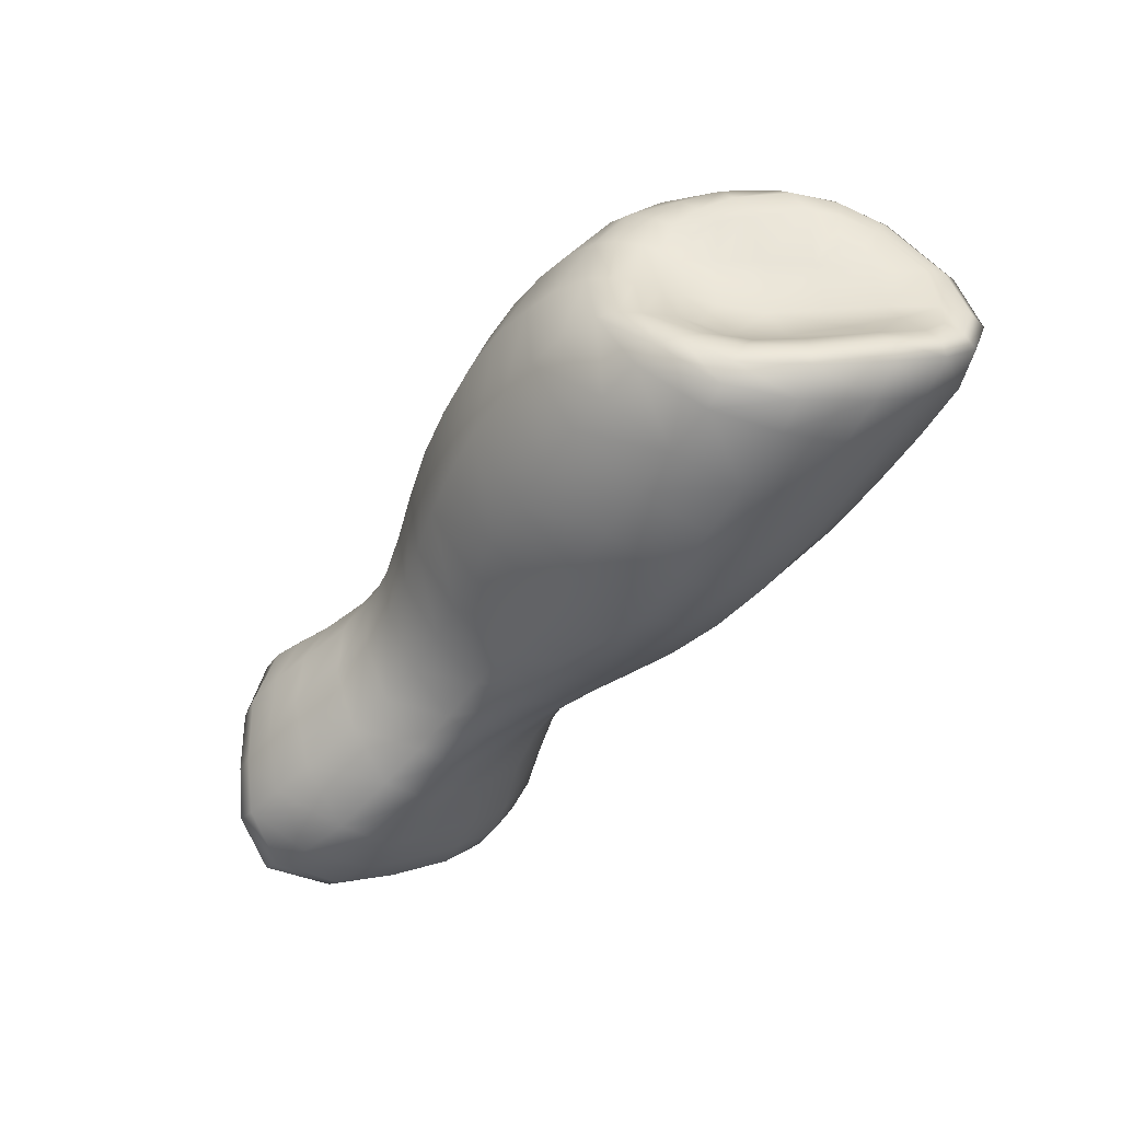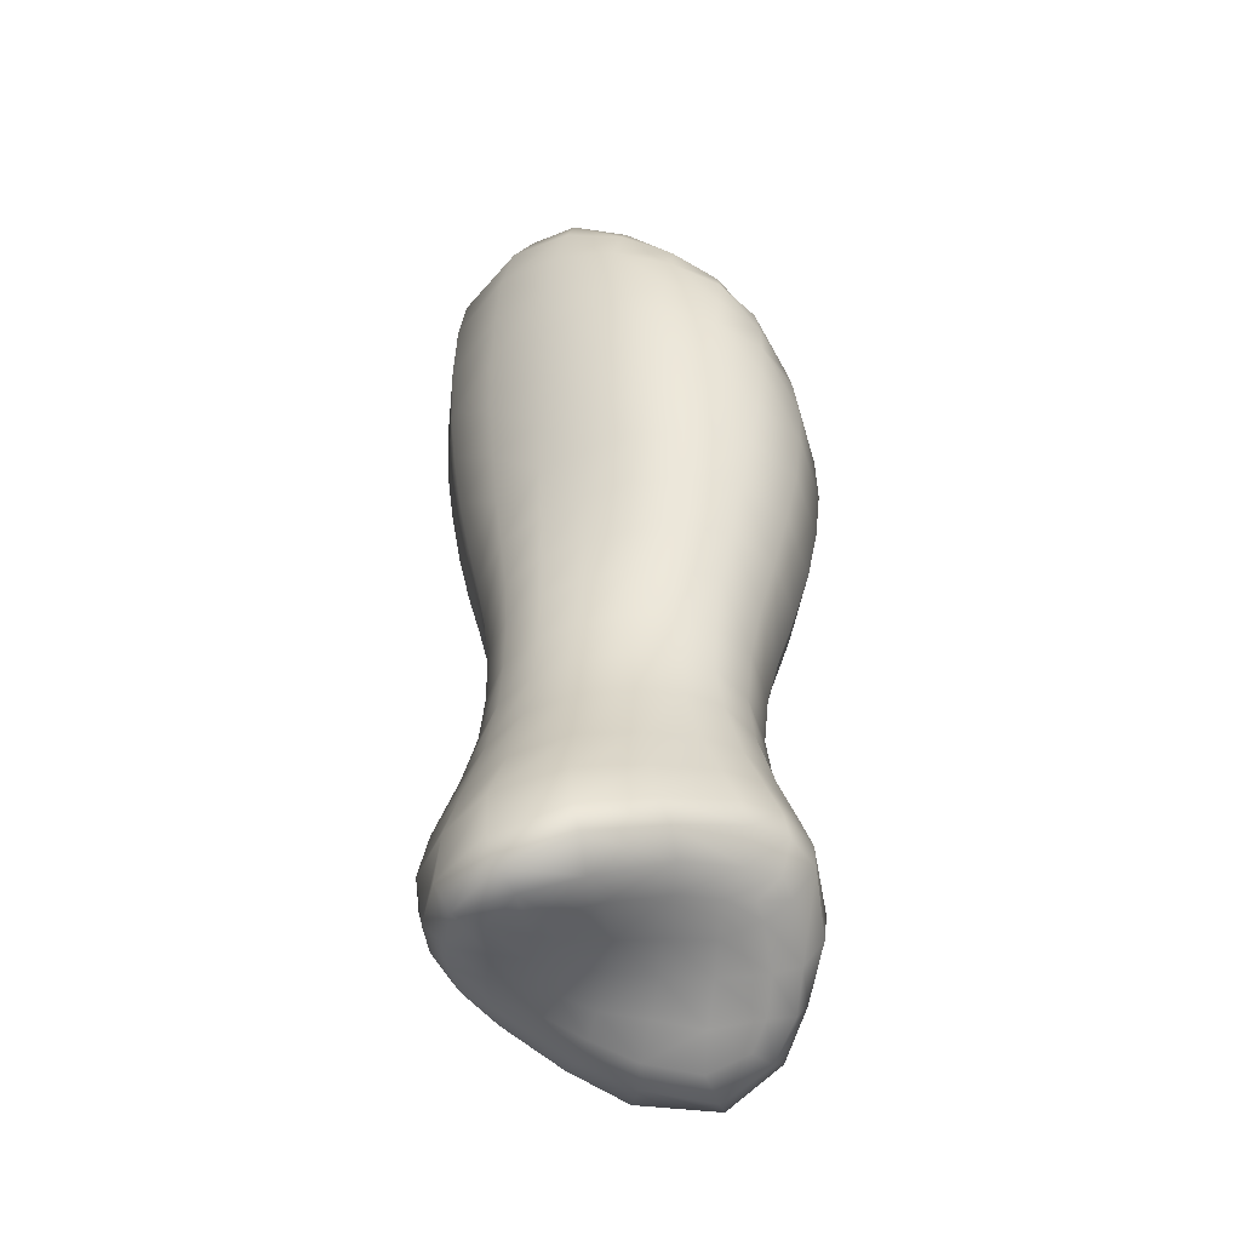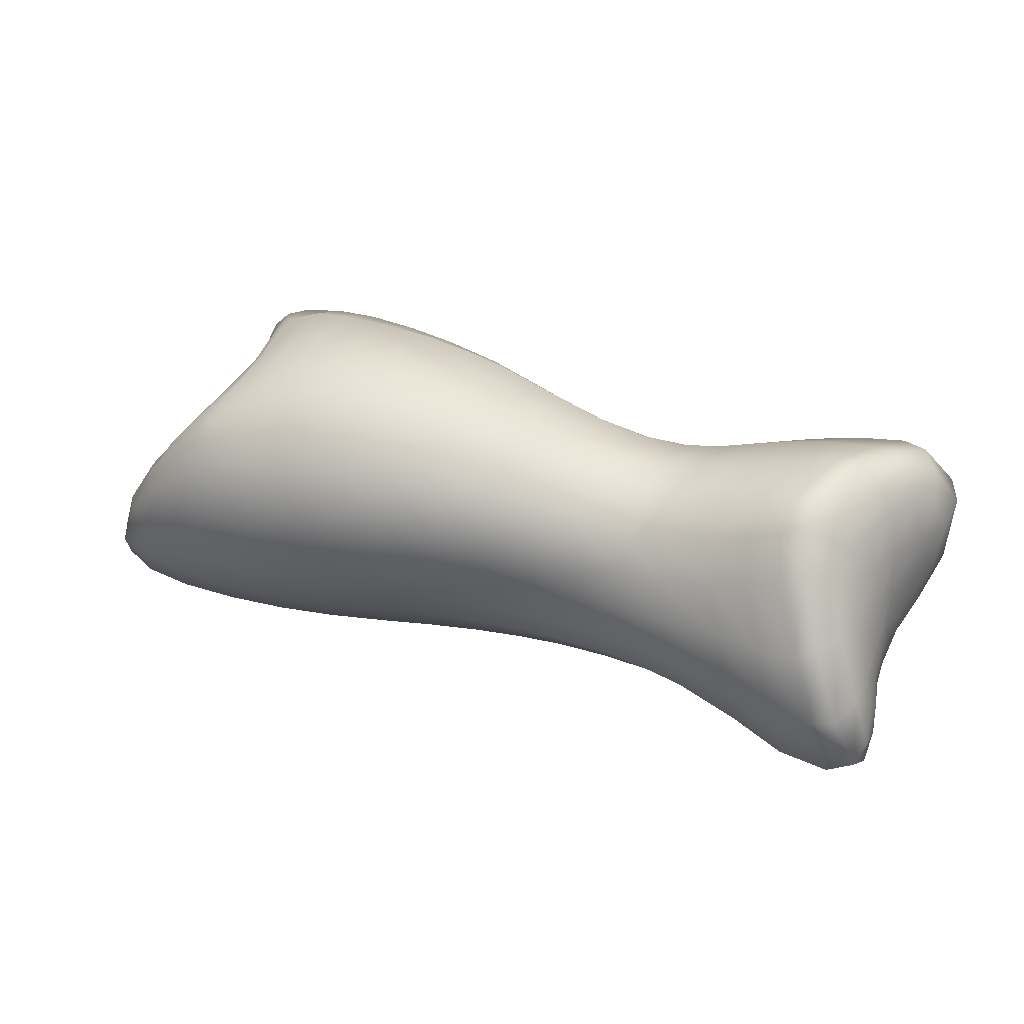
<metadata>
{"format":"obj","ext":"obj","renderer":"f3d","projection":"perspective","resolution":1024,"background":"white","views":[{"elev":-47.3,"azim":-121.5,"up":"+Z"},{"elev":41.5,"azim":91.5,"up":"+Z"},{"elev":35.0,"azim":25.0,"up":"+Y"}]}
</metadata>
<code>
o LeftArm
v 0.1706 1.416 -0.01106
v 0.427 1.407 -0.01096
v 0.1957 1.464 -0.02576
v 0.4003 1.475 -0.02988
v 0.1876 1.465 -0.09271
v 0.4204 1.477 -0.09322
v 0.1561 1.388 -0.08067
v 0.4164 1.395 -0.07397
v 0.2922 1.466 -0.01613
v 0.2928 1.467 -0.0907
v 0.2962 1.4 -0.08404
v 0.2951 1.412 -0.02499
v 0.2247 1.409 -0.01159
v 0.2944 1.437 -0.0137
v 0.2307 1.473 -0.01367
v 0.1847 1.447 -0.01202
v 0.2294 1.444 -0.001233
v 0.2919 1.486 -0.04742
v 0.2256 1.474 -0.09796
v 0.2005 1.469 -0.056
v 0.2285 1.488 -0.04963
v 0.294 1.434 -0.1073
v 0.2244 1.387 -0.08899
v 0.1704 1.435 -0.1038
v 0.2225 1.433 -0.1191
v 0.2966 1.394 -0.04915
v 0.1594 1.386 -0.04246
v 0.2249 1.381 -0.04346
v 0.4238 1.39 -0.04563
v 0.4301 1.44 -0.09999
v 0.4078 1.487 -0.05801
v 0.4131 1.446 -0.01193
v 0.3518 1.459 -0.02893
v 0.3575 1.461 -0.08549
v 0.3528 1.473 -0.05292
v 0.3591 1.407 -0.074
v 0.3605 1.437 -0.09889
v 0.3584 1.414 -0.02589
v 0.3588 1.399 -0.04832
v 0.3553 1.438 -0.02088
v 0.1915 1.411 -0.009051
v 0.2261 1.426 -0.003144
v 0.202 1.446 -0.003578
v 0.177 1.432 -0.009559
v 0.1969 1.429 -0.003499
v 0.2622 1.41 -0.01878
v 0.2947 1.424 -0.01846
v 0.2634 1.439 -0.005777
v 0.263 1.424 -0.0104
v 0.2935 1.451 -0.01217
v 0.2601 1.471 -0.01283
v 0.231 1.46 -0.004828
v 0.2623 1.456 -0.006344
v 0.2082 1.471 -0.0173
v 0.1907 1.458 -0.01812
v 0.2062 1.461 -0.008172
v 0.229 1.483 -0.02806
v 0.2088 1.48 -0.05175
v 0.1989 1.467 -0.03708
v 0.2088 1.477 -0.03177
v 0.2914 1.479 -0.02751
v 0.2573 1.49 -0.04711
v 0.2577 1.484 -0.02587
v 0.2926 1.482 -0.07174
v 0.2577 1.472 -0.09605
v 0.2274 1.486 -0.07478
v 0.2581 1.487 -0.07315
v 0.1988 1.471 -0.09682
v 0.1957 1.47 -0.07654
v 0.2044 1.48 -0.07524
v 0.2239 1.455 -0.1137
v 0.1871 1.434 -0.1132
v 0.1804 1.453 -0.1034
v 0.1922 1.453 -0.1111
v 0.2931 1.449 -0.1028
v 0.2575 1.432 -0.118
v 0.258 1.453 -0.1114
v 0.296 1.41 -0.0982
v 0.2616 1.393 -0.08885
v 0.223 1.4 -0.1054
v 0.2603 1.403 -0.1056
v 0.184 1.386 -0.08725
v 0.157 1.399 -0.09072
v 0.1831 1.4 -0.1006
v 0.2251 1.379 -0.06674
v 0.1844 1.38 -0.04138
v 0.1563 1.382 -0.06614
v 0.1845 1.377 -0.06626
v 0.2965 1.394 -0.06723
v 0.2626 1.387 -0.04743
v 0.2627 1.385 -0.06845
v 0.2959 1.401 -0.03428
v 0.2244 1.394 -0.02483
v 0.262 1.397 -0.0303
v 0.1648 1.403 -0.02076
v 0.1867 1.394 -0.02117
v 0.4264 1.394 -0.02828
v 0.4311 1.407 -0.04736
v 0.4236 1.45 -0.02203
v 0.4205 1.426 -0.006891
v 0.4355 1.408 -0.03262
v 0.4191 1.391 -0.06126
v 0.4193 1.405 -0.08375
v 0.4394 1.442 -0.0867
v 0.4293 1.414 -0.07592
v 0.4291 1.463 -0.1023
v 0.4144 1.483 -0.07696
v 0.4219 1.481 -0.06025
v 0.4404 1.462 -0.0905
v 0.4012 1.483 -0.04031
v 0.4032 1.465 -0.02284
v 0.4171 1.466 -0.0309
v 0.1589 1.397 -0.0471
v 0.1717 1.435 -0.09055
v 0.1584 1.404 -0.08041
v 0.1803 1.443 -0.0277
v 0.1632 1.409 -0.03071
v 0.1963 1.456 -0.05693
v 0.1944 1.456 -0.04209
v 0.1802 1.446 -0.0894
v 0.3229 1.461 -0.02298
v 0.3518 1.468 -0.03842
v 0.3236 1.478 -0.04972
v 0.323 1.472 -0.03286
v 0.379 1.466 -0.03048
v 0.383 1.481 -0.05562
v 0.3798 1.475 -0.041
v 0.3919 1.471 -0.09142
v 0.3546 1.471 -0.07002
v 0.3871 1.48 -0.07249
v 0.3249 1.461 -0.0855
v 0.3241 1.474 -0.06983
v 0.3275 1.435 -0.1002
v 0.3607 1.416 -0.08459
v 0.3271 1.407 -0.07879
v 0.3276 1.416 -0.09051
v 0.3604 1.448 -0.0976
v 0.3262 1.446 -0.09645
v 0.4002 1.436 -0.1025
v 0.3975 1.455 -0.1058
v 0.3929 1.397 -0.07487
v 0.396 1.41 -0.08581
v 0.3269 1.399 -0.0486
v 0.3587 1.404 -0.0356
v 0.3258 1.414 -0.02709
v 0.3265 1.404 -0.03552
v 0.3589 1.399 -0.06186
v 0.327 1.4 -0.06418
v 0.3943 1.39 -0.0469
v 0.393 1.389 -0.06083
v 0.3941 1.41 -0.01879
v 0.3949 1.398 -0.03201
v 0.3241 1.436 -0.01979
v 0.3531 1.449 -0.02365
v 0.3234 1.448 -0.01944
v 0.3573 1.425 -0.021
v 0.3249 1.425 -0.02229
v 0.3881 1.442 -0.01598
v 0.3922 1.426 -0.01282
v 0.3821 1.455 -0.02287
v 0.2787 1.407 -0.1028
v 0.2795 1.396 -0.0869
v 0.2803 1.39 -0.06825
v 0.2802 1.39 -0.04888
v 0.2794 1.399 -0.03285
v 0.2785 1.411 -0.02214
v 0.2788 1.424 -0.01456
v 0.2789 1.438 -0.009571
v 0.278 1.454 -0.008818
v 0.2761 1.469 -0.01387
v 0.2747 1.482 -0.02626
v 0.2747 1.489 -0.04725
v 0.2755 1.485 -0.07279
v 0.2759 1.47 -0.09367
v 0.2759 1.451 -0.1075
v 0.2765 1.432 -0.1131
v 0.3096 1.464 -0.08768
v 0.3091 1.478 -0.07076
v 0.3086 1.482 -0.04863
v 0.308 1.476 -0.03021
v 0.3083 1.464 -0.01962
v 0.3091 1.45 -0.01611
v 0.3099 1.437 -0.01732
v 0.3105 1.425 -0.021
v 0.3112 1.413 -0.02645
v 0.3119 1.403 -0.03499
v 0.3121 1.397 -0.04866
v 0.3121 1.398 -0.06582
v 0.312 1.404 -0.08105
v 0.3121 1.413 -0.09428
v 0.3113 1.435 -0.1027
v 0.3104 1.447 -0.09876
v 0.2415 1.474 -0.09741
v 0.2422 1.487 -0.07425
v 0.2412 1.49 -0.04675
v 0.2418 1.484 -0.02745
v 0.2439 1.473 -0.01304
v 0.2452 1.458 -0.004984
v 0.2448 1.442 -0.002554
v 0.2436 1.425 -0.005819
v 0.2428 1.409 -0.0146
v 0.243 1.395 -0.02751
v 0.2438 1.383 -0.04547
v 0.2441 1.382 -0.06753
v 0.243 1.39 -0.08943
v 0.2415 1.401 -0.1062
v 0.2397 1.432 -0.1199
v 0.2407 1.454 -0.1137
v 0.3439 1.446 -0.09592
v 0.3418 1.46 -0.08469
v 0.3398 1.471 -0.0696
v 0.3385 1.474 -0.05136
v 0.3377 1.469 -0.03608
v 0.3376 1.46 -0.0266
v 0.3386 1.449 -0.02231
v 0.3402 1.437 -0.0211
v 0.3416 1.425 -0.02231
v 0.3426 1.414 -0.02695
v 0.343 1.405 -0.03581
v 0.3431 1.4 -0.04857
v 0.3431 1.401 -0.06275
v 0.3432 1.408 -0.07574
v 0.344 1.416 -0.08654
v 0.3451 1.436 -0.09854
v 0.3723 1.465 -0.08775
v 0.3686 1.474 -0.07086
v 0.366 1.475 -0.05412
v 0.3639 1.47 -0.04007
v 0.3634 1.462 -0.03042
v 0.3655 1.451 -0.02393
v 0.3694 1.439 -0.01933
v 0.3723 1.426 -0.01823
v 0.3738 1.413 -0.02359
v 0.375 1.402 -0.03471
v 0.3744 1.395 -0.04778
v 0.3739 1.395 -0.06121
v 0.3742 1.404 -0.07478
v 0.3759 1.415 -0.08464
v 0.3773 1.435 -0.1002
v 0.3763 1.451 -0.1011
v 0.4159 1.437 -0.1021
v 0.4085 1.407 -0.08578
v 0.4055 1.395 -0.07499
v 0.4066 1.387 -0.06169
v 0.4094 1.388 -0.04516
v 0.4106 1.395 -0.02848
v 0.4111 1.406 -0.01397
v 0.4074 1.425 -0.008499
v 0.4015 1.444 -0.01334
v 0.3933 1.46 -0.02271
v 0.3904 1.471 -0.02994
v 0.3911 1.48 -0.04073
v 0.3958 1.485 -0.05695
v 0.4014 1.482 -0.07535
v 0.4066 1.475 -0.09301
v 0.4147 1.459 -0.1053
v 0.2058 1.434 -0.1171
v 0.2042 1.4 -0.1036
v 0.2049 1.386 -0.08791
v 0.2054 1.377 -0.06593
v 0.2056 1.38 -0.04185
v 0.2053 1.394 -0.02253
v 0.2074 1.41 -0.009817
v 0.2106 1.428 -0.002829
v 0.2149 1.445 -0.001724
v 0.2182 1.46 -0.005811
v 0.2194 1.473 -0.01482
v 0.2188 1.481 -0.0289
v 0.2186 1.485 -0.0499
v 0.2157 1.485 -0.07531
v 0.2119 1.473 -0.09802
v 0.2082 1.454 -0.1129
v 0.2016 1.47 -0.02052
v 0.2033 1.473 -0.03438
v 0.2035 1.475 -0.05372
v 0.1998 1.476 -0.07543
v 0.1918 1.469 -0.09472
v 0.1854 1.454 -0.1079
v 0.1781 1.434 -0.1097
v 0.1678 1.399 -0.09621
v 0.1666 1.386 -0.08504
v 0.1677 1.379 -0.06662
v 0.1697 1.382 -0.04177
v 0.1725 1.397 -0.02037
v 0.178 1.414 -0.009284
v 0.1844 1.431 -0.005654
v 0.1913 1.447 -0.00695
v 0.1976 1.46 -0.01176
v 0.4348 1.428 -0.08176
v 0.4247 1.422 -0.09315
v 0.4123 1.422 -0.09477
v 0.398 1.422 -0.09426
v 0.3766 1.424 -0.09327
v 0.3608 1.425 -0.09317
v 0.3444 1.425 -0.09484
v 0.3273 1.424 -0.09821
v 0.3118 1.423 -0.1022
v 0.2948 1.422 -0.1069
v 0.2772 1.421 -0.1123
v 0.2585 1.417 -0.1156
v 0.2397 1.416 -0.1163
v 0.2223 1.415 -0.1151
v 0.2039 1.415 -0.1125
v 0.1841 1.415 -0.1085
v 0.1709 1.414 -0.1045
v 0.1608 1.415 -0.09879
v 0.1627 1.417 -0.0854
v 0.1855 1.451 -0.08493
v 0.1914 1.455 -0.07483
v 0.1576 1.396 -0.06483
v 0.1566 1.397 -0.07456
v 0.1668 1.419 -0.02599
v 0.1704 1.428 -0.02626
v 0.1905 1.454 -0.03254
v 0.1856 1.449 -0.02895
v 0.1979 1.462 -0.05653
v 0.1927 1.461 -0.07523
v 0.1859 1.458 -0.08844
v 0.1789 1.45 -0.09626
v 0.1695 1.436 -0.09709
v 0.1599 1.417 -0.09197
v 0.1556 1.402 -0.08615
v 0.1551 1.392 -0.07787
v 0.1548 1.388 -0.06525
v 0.158 1.391 -0.04431
v 0.1631 1.406 -0.02479
v 0.1674 1.418 -0.01748
v 0.1721 1.431 -0.01666
v 0.1812 1.446 -0.01913
v 0.1878 1.454 -0.02342
v 0.193 1.46 -0.02936
v 0.1966 1.462 -0.03965
v 0.1879 1.445 -0.07618
v 0.1931 1.446 -0.05814
v 0.1897 1.448 -0.04184
v 0.1827 1.436 -0.04261
v 0.1869 1.434 -0.06029
v 0.1817 1.433 -0.07626
v 0.172 1.419 -0.07409
v 0.175 1.424 -0.04413
v 0.1772 1.42 -0.06062
v 0.1666 1.411 -0.04724
v 0.1666 1.408 -0.06216
v 0.1637 1.406 -0.07027
v 0.166 1.413 -0.03868
v 0.169 1.419 -0.03835
v 0.4268 1.406 -0.07003
v 0.4279 1.405 -0.0602
v 0.4364 1.414 -0.02009
v 0.432 1.43 -0.01866
v 0.4163 1.478 -0.04266
v 0.4147 1.475 -0.03595
v 0.4331 1.475 -0.08444
v 0.4266 1.48 -0.07365
v 0.4299 1.397 -0.04681
v 0.4245 1.396 -0.06077
v 0.4221 1.398 -0.07252
v 0.4253 1.408 -0.08115
v 0.4322 1.424 -0.08925
v 0.4368 1.44 -0.09644
v 0.4363 1.463 -0.09926
v 0.4279 1.478 -0.09053
v 0.4212 1.483 -0.0761
v 0.4147 1.486 -0.05899
v 0.4083 1.484 -0.04021
v 0.4072 1.477 -0.03148
v 0.4099 1.467 -0.02452
v 0.4192 1.449 -0.01467
v 0.4281 1.428 -0.008775
v 0.4345 1.41 -0.01374
v 0.4346 1.399 -0.02913
v 0.4315 1.415 -0.04814
v 0.4301 1.414 -0.05963
v 0.4294 1.413 -0.0668
v 0.4309 1.419 -0.07078
v 0.4341 1.43 -0.07472
v 0.4379 1.442 -0.07831
v 0.4395 1.458 -0.08038
v 0.4356 1.469 -0.07661
v 0.4312 1.472 -0.069
v 0.4264 1.473 -0.05793
v 0.4218 1.471 -0.04449
v 0.4203 1.469 -0.03931
v 0.4227 1.462 -0.03611
v 0.4267 1.449 -0.03044
v 0.4317 1.433 -0.02777
v 0.4344 1.421 -0.02908
v 0.4343 1.417 -0.03671
v 0.4295 1.46 -0.05659
v 0.4349 1.458 -0.06883
v 0.4268 1.46 -0.04554
v 0.4337 1.445 -0.06706
v 0.4306 1.447 -0.05502
v 0.4289 1.448 -0.04302
v 0.4329 1.432 -0.06539
v 0.4311 1.435 -0.04147
v 0.431 1.434 -0.05321
v 0.4313 1.424 -0.05079
v 0.4309 1.423 -0.06208
v 0.4321 1.424 -0.04031
f 1 285 286 44
f 41 263 264 45
f 45 264 265 43
f 44 286 287 16
f 201 46 49 200
f 46 166 167 49
f 49 167 168 48
f 200 49 48 199
f 199 48 53 198
f 48 168 169 53
f 53 169 170 51
f 198 53 51 197
f 16 287 288 55
f 43 265 266 56
f 56 266 267 54
f 55 288 273 3
f 3 273 274 59
f 54 267 268 60
f 60 268 269 58
f 59 274 275 20
f 197 51 63 196
f 51 170 171 63
f 63 171 172 62
f 196 63 62 195
f 195 62 67 194
f 62 172 173 67
f 67 173 174 65
f 194 67 65 193
f 20 275 276 69
f 58 269 270 70
f 70 270 271 68
f 69 276 277 5
f 5 277 278 73
f 68 271 272 74
f 74 272 257 72
f 73 278 279 24
f 208 193 65 77
f 65 174 175 77
f 77 175 176 76
f 208 77 76 207
f 207 76 300 301
f 76 176 299 300
f 81 161 162 79
f 206 81 79 205
f 24 279 305 306
f 72 257 303 304
f 84 258 259 82
f 83 280 281 7
f 7 281 282 87
f 82 259 260 88
f 88 260 261 86
f 87 282 283 27
f 205 79 91 204
f 79 162 163 91
f 91 163 164 90
f 204 91 90 203
f 203 90 94 202
f 90 164 165 94
f 94 165 166 46
f 202 94 46 201
f 27 283 284 95
f 86 261 262 96
f 96 262 263 41
f 95 284 285 1
f 371 355 98 101
f 289 359 360 104
f 104 360 361 109
f 368 99 112 367
f 321 307 114 320
f 325 326 117 113
f 118 119 332 316
f 320 114 120 319
f 181 121 124 180
f 214 33 122 213
f 213 122 35 212
f 180 124 123 179
f 229 125 127 228
f 125 251 252 127
f 127 252 253 126
f 228 127 126 227
f 227 126 130 226
f 126 253 254 130
f 130 254 255 128
f 226 130 128 225
f 179 123 132 178
f 212 35 129 211
f 211 129 34 210
f 178 132 131 177
f 189 190 136 135
f 297 191 133 296
f 295 224 37 294
f 222 223 134 36
f 191 192 138 133
f 192 177 131 138
f 209 210 34 137
f 224 209 137 37
f 239 240 140 139
f 240 225 128 140
f 140 128 255 256
f 139 140 256 241
f 237 238 142 141
f 293 239 139 292
f 292 139 241 291
f 141 142 242 243
f 185 186 146 145
f 186 187 143 146
f 219 220 39 144
f 218 219 144 38
f 187 188 148 143
f 188 189 135 148
f 221 222 36 147
f 220 221 147 39
f 235 236 150 149
f 236 237 141 150
f 150 141 243 244
f 149 150 244 245
f 233 234 152 151
f 234 235 149 152
f 152 149 245 246
f 151 152 246 247
f 181 182 155 121
f 182 183 153 155
f 215 216 40 154
f 214 215 154 33
f 183 184 157 153
f 184 185 145 157
f 217 218 38 156
f 216 217 156 40
f 231 232 159 158
f 232 233 151 159
f 159 151 247 248
f 158 159 248 249
f 229 230 160 125
f 230 231 158 160
f 160 158 249 250
f 125 160 250 251
f 161 78 11 162
f 163 162 11 89
f 164 163 89 26
f 165 164 26 92
f 166 165 92 12
f 167 166 12 47
f 168 167 47 14
f 169 168 14 50
f 170 169 50 9
f 171 170 9 61
f 172 171 61 18
f 173 172 18 64
f 174 173 64 10
f 175 174 10 75
f 176 175 75 22
f 299 176 22 298
f 64 178 177 10
f 18 179 178 64
f 61 180 179 18
f 9 181 180 61
f 9 50 182 181
f 50 14 183 182
f 14 47 184 183
f 47 12 185 184
f 12 92 186 185
f 92 26 187 186
f 26 89 188 187
f 89 11 189 188
f 11 78 190 189
f 298 22 191 297
f 22 75 192 191
f 75 10 177 192
f 66 194 193 19
f 21 195 194 66
f 57 196 195 21
f 15 197 196 57
f 52 198 197 15
f 17 199 198 52
f 42 200 199 17
f 13 201 200 42
f 93 202 201 13
f 28 203 202 93
f 85 204 203 28
f 23 205 204 85
f 80 206 205 23
f 25 207 301 302
f 71 208 207 25
f 19 193 208 71
f 138 131 210 209
f 132 211 210 131
f 123 212 211 132
f 124 213 212 123
f 121 214 213 124
f 121 155 215 214
f 155 153 216 215
f 153 157 217 216
f 157 145 218 217
f 145 146 219 218
f 146 143 220 219
f 143 148 221 220
f 148 135 222 221
f 135 136 223 222
f 296 133 224 295
f 133 138 209 224
f 129 226 225 34
f 35 227 226 129
f 122 228 227 35
f 33 229 228 122
f 33 154 230 229
f 154 40 231 230
f 40 156 232 231
f 156 38 233 232
f 38 144 234 233
f 144 39 235 234
f 39 147 236 235
f 147 36 237 236
f 36 134 238 237
f 294 37 239 293
f 37 137 240 239
f 137 34 225 240
f 291 241 30 290
f 243 242 103 8
f 244 243 8 102
f 245 244 102 29
f 246 245 29 97
f 247 246 97 2
f 248 247 2 100
f 249 248 100 32
f 250 249 32 111
f 251 250 111 4
f 252 251 4 110
f 253 252 110 31
f 254 253 31 107
f 255 254 107 6
f 256 255 6 106
f 241 256 106 30
f 257 25 302 303
f 259 258 80 23
f 260 259 23 85
f 261 260 85 28
f 262 261 28 93
f 263 262 93 13
f 264 263 13 42
f 265 264 42 17
f 266 265 17 52
f 267 266 52 15
f 268 267 15 57
f 269 268 57 21
f 270 269 21 66
f 271 270 66 19
f 272 271 19 71
f 257 272 71 25
f 273 54 60 274
f 275 274 60 58
f 276 275 58 70
f 277 276 70 68
f 278 277 68 74
f 279 278 74 72
f 305 279 72 304
f 281 280 84 82
f 282 281 82 88
f 283 282 88 86
f 284 283 86 96
f 285 284 96 41
f 286 285 41 45
f 287 286 45 43
f 288 287 43 56
f 273 288 56 54
f 105 358 359 289
f 242 291 290 103
f 142 292 291 242
f 238 293 292 142
f 134 294 293 238
f 223 295 294 134
f 136 296 295 223
f 190 297 296 136
f 78 298 297 190
f 161 299 298 78
f 300 299 161 81
f 301 300 81 206
f 302 301 206 80
f 303 302 80 258
f 304 303 258 84
f 280 305 304 84
f 306 305 280 83
f 322 115 307 321
f 120 308 318 319
f 308 309 317 318
f 118 316 317 309
f 325 113 310 324
f 310 311 323 324
f 311 115 322 323
f 327 312 117 326
f 327 328 313 312
f 328 329 116 313
f 331 332 119 314
f 329 330 315 116
f 330 331 314 315
f 316 20 69 317
f 318 317 69 5
f 319 318 5 73
f 24 320 319 73
f 306 321 320 24
f 83 322 321 306
f 323 322 83 7
f 324 323 7 87
f 27 325 324 87
f 27 95 326 325
f 1 327 326 95
f 1 44 328 327
f 44 16 329 328
f 16 55 330 329
f 55 3 331 330
f 3 59 332 331
f 316 332 59 20
f 333 309 308 120
f 334 118 309 333
f 118 334 335 119
f 119 335 315 314
f 116 315 335 336
f 336 335 334 337
f 337 334 333 338
f 338 333 120 114
f 307 339 338 114
f 340 336 337 341
f 337 338 339 341
f 313 116 336 340
f 342 340 341 343
f 343 341 339 344
f 344 339 307 115
f 310 344 115 311
f 343 310 113 342
f 345 346 340 342
f 117 312 346 345
f 312 313 340 346
f 342 113 117 345
f 344 310 343
f 357 358 105 347
f 347 348 356 357
f 348 98 355 356
f 349 370 371 101
f 350 369 370 349
f 369 350 99 368
f 365 351 108 364
f 365 366 352 351
f 366 367 112 352
f 362 353 109 361
f 362 363 354 353
f 108 354 363 364
f 356 355 29 102
f 357 356 102 8
f 8 103 358 357
f 359 358 103 290
f 360 359 290 30
f 361 360 30 106
f 6 362 361 106
f 6 107 363 362
f 364 363 107 31
f 110 365 364 31
f 110 4 366 365
f 4 111 367 366
f 32 368 367 111
f 100 369 368 32
f 370 369 100 2
f 371 370 2 97
f 97 29 355 371
f 98 348 373 372
f 348 347 374 373
f 347 105 375 374
f 105 289 376 375
f 289 104 377 376
f 104 109 378 377
f 109 353 379 378
f 353 354 380 379
f 354 108 381 380
f 108 351 382 381
f 351 352 383 382
f 352 112 384 383
f 112 99 385 384
f 99 350 386 385
f 350 349 387 386
f 349 101 388 387
f 101 98 372 388
f 380 381 389 390
f 381 382 391 389
f 379 380 390 378
f 390 392 377 378
f 390 389 393 392
f 389 391 394 393
f 382 383 384 391
f 385 394 391 384
f 377 392 395 376
f 385 386 396 394
f 396 397 393 394
f 395 392 393 397
f 397 398 399 395
f 399 375 376 395
f 397 396 400 398
f 386 387 400 396
f 373 374 375 399
f 398 372 373 399
f 400 388 372 398
f 387 388 400

</code>
